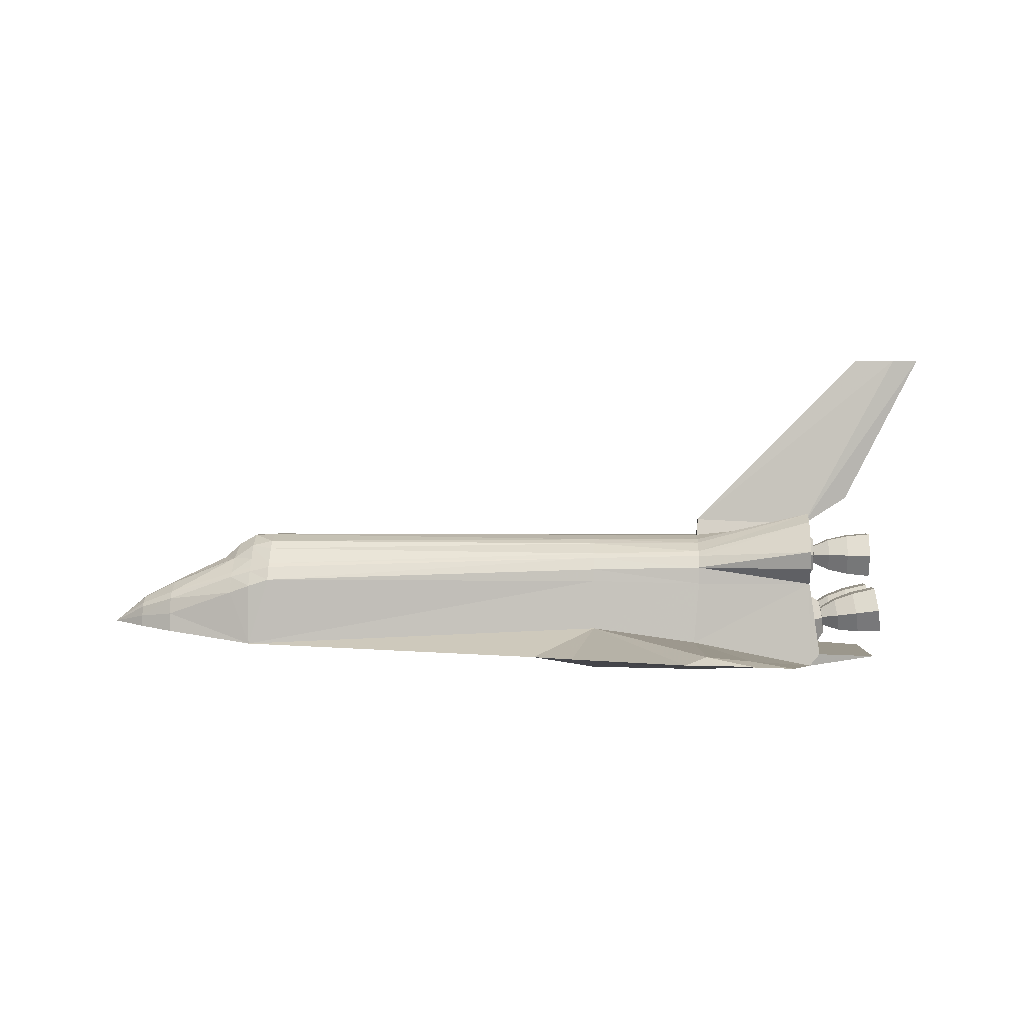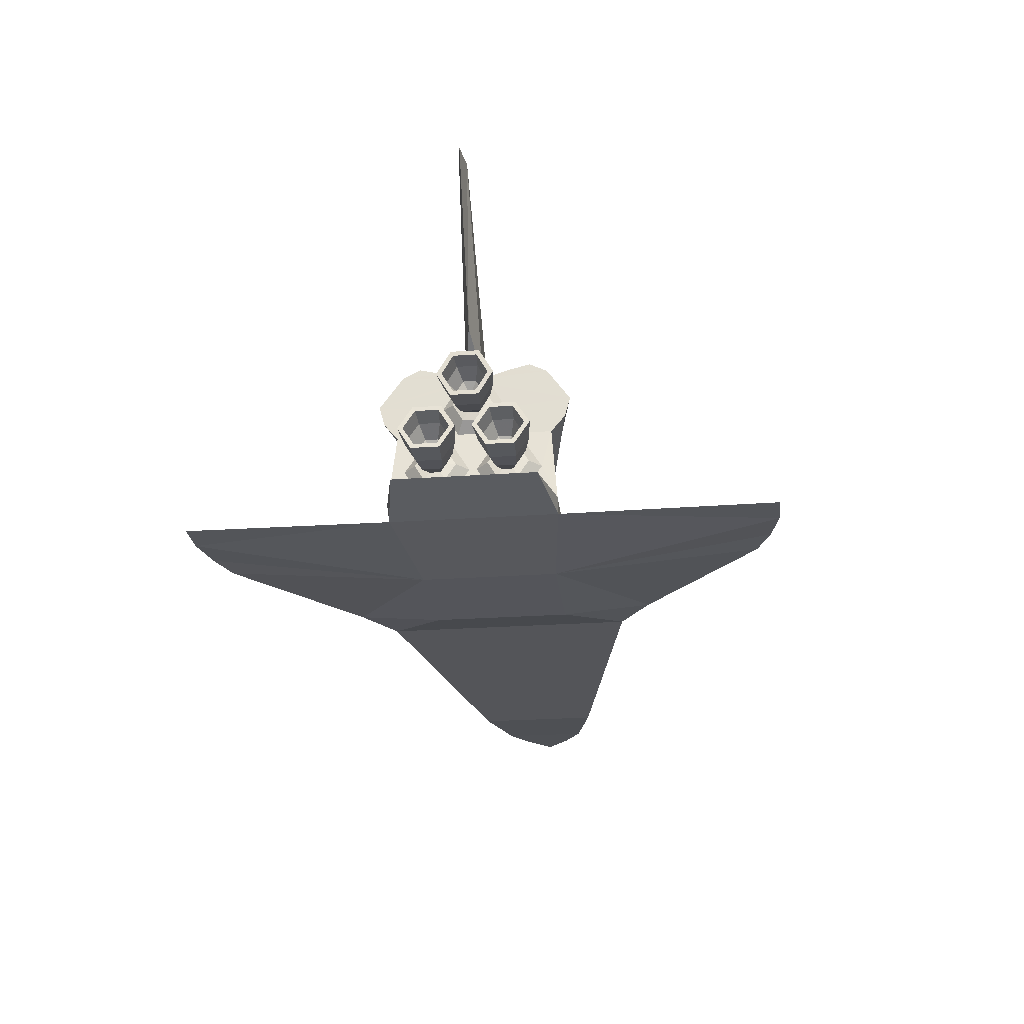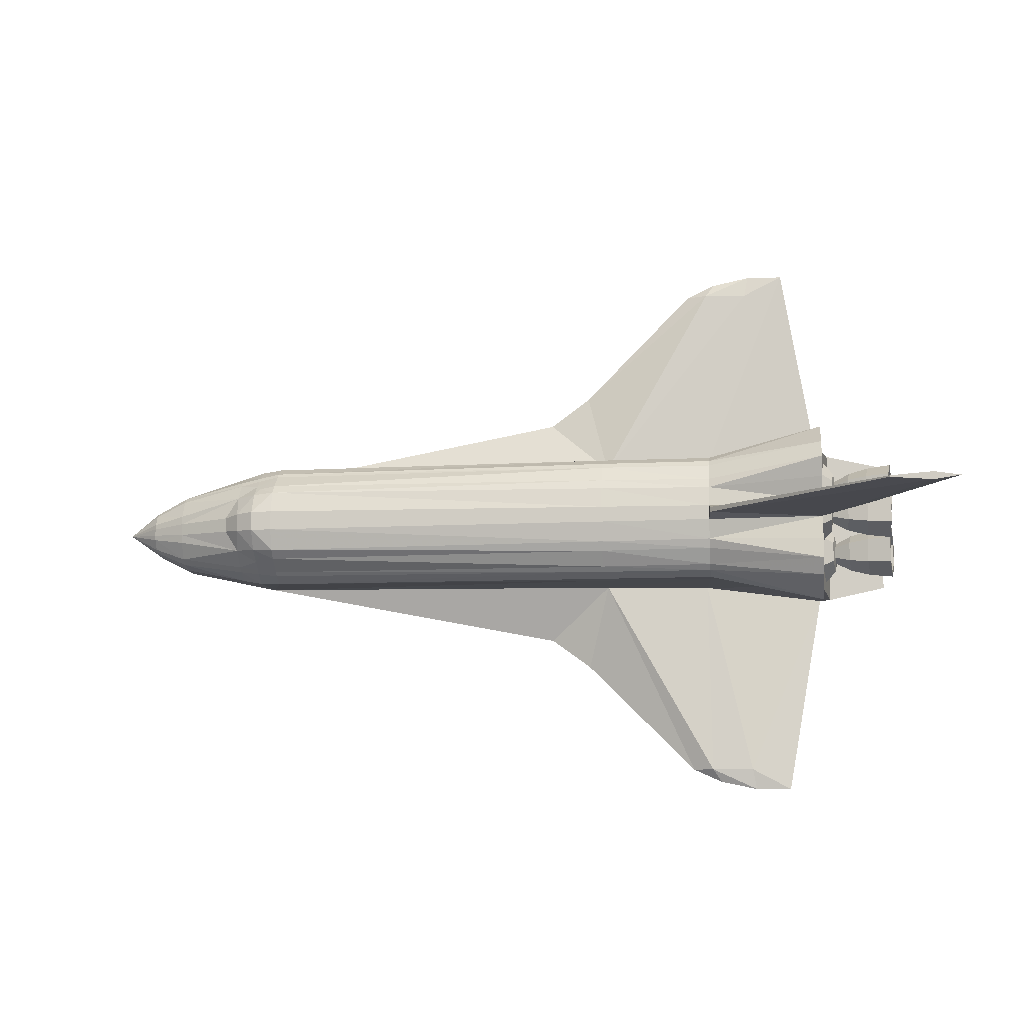
<metadata>
{"format":"obj","ext":"obj","renderer":"f3d","projection":"perspective","resolution":1024,"background":"white","views":[{"elev":1.5,"azim":2.8,"up":"+Z"},{"elev":-25.9,"azim":96.4,"up":"+Z"},{"elev":-9.3,"azim":6.7,"up":"+Y"}]}
</metadata>
<code>
v 6.163 0.1765 0.33
v 6.164 -0.2176 0.2586
v 6.164 0.2177 0.2587
v 6.165 -0.2177 1.013
v 6.165 0.2177 1.013
v 6.164 -0.1765 0.9413
v 5 -1.303 -1.26
v 3.739 -4.334 -0.877
v 4.4 -4.682 -0.9529
v 5.859 -0.9535 -0.3645
v 5.906 -0.7582 -0.6997
v 5.534 -0.87 -0.41
v 5.708 0.6606 -0.5568
v 5.996 0.4029 -0.625
v 5.996 0.7227 -0.625
v 5.597 0.1957 0.6366
v 5.873 0.3198 0.6362
v 5.598 0.09786 0.8061
v 6.164 0.3529 0.6357
v 5.774 -0.1954 0.9747
v 5.774 0.1954 0.9747
v 5.091 1.067 -0.4722
v 5.171 1.31 -1.056
v 5.152 0.8151 -0.905
v 5.873 0.1599 0.9131
v 6.164 0.1765 0.9413
v 5.497 -0.7164 -0.1466
v 5.255 -0.6492 -0.298
v 5.255 -0.4763 -0.298
v -4.907 0.6202 0.6865
v -4.65 0.6526 0.7536
v -4.65 0.5147 0.8851
v 6.165 0.4353 0.6357
v 5.859 -0.172 -0.3645
v 6.247 -0.1274 -0.3102
v 5.906 -0.3674 -0.6997
v 1.209 -1.054 0.4111
v 3.07 -1.054 0.1633
v 1.209 -1.061 0.2038
v -5 -1 -0.944
v -5.349 -0.9384 -0.03018
v -6.5 -0.676 -0.4335
v 5.03 0.8151 -0.03938
v 5 1.21 0.1731
v 5.166 0.1592 0.9132
v 5.184 0.08647 0.7871
v 5.184 -0.08648 0.7871
v 5.275 0.3898 -0.4463
v 5.255 0.4763 -0.298
v 5.219 0.4035 -0.1757
v -4.649 0.9223 0.4323
v 1.209 1.054 0.4111
v -4.649 1.04 0.2095
v 5.152 -0.3105 -0.905
v 5.152 0.3105 -0.905
v 5.091 -0.05811 -0.4722
v 5.919 0.7227 -0.07639
v 5.661 0.4649 -0.2211
v 5.661 0.6606 -0.2211
v 5.872 -0.1599 0.3591
v 6.163 -0.1764 0.33
v 6.164 -0.3529 0.6357
v -4.999 0.8023 0.4161
v -5.349 0.7372 0.324
v -4.999 0.6817 0.5692
v -7.075 -0.393 -0.4952
v -7.075 -0.3546 -0.334
v -6.5 -0.61 -0.1648
v 5.257 -0.8812 -0.4489
v 5.219 -0.722 -0.1757
v 5.03 -0.8151 -0.03938
v 5.708 -0.6606 -0.5568
v 5.708 -0.4649 -0.5568
v 5.996 -0.7227 -0.625
v 5.873 -0.1599 0.9131
v 5.598 -0.09787 0.8061
v 5.445 0 0.6369
v 5.597 -0.09785 0.4671
v 5.597 0.09788 0.4671
v 5.919 -0.7227 -0.07639
v 6.203 -0.7392 -0.007574
v 6.203 -0.3863 -0.007583
v 5.219 -0.4035 -0.1757
v 1.209 -1.08 -0.6364
v 0.1692 -1.99 -1.063
v 3.07 -1.054 0.4499
v 5.685 -0.7585 -0.3889
v 5.957 -0.8826 -0.3507
v -4.649 -1.04 0.2095
v 3.804 4.682 -0.939
v 3.739 4.334 -0.877
v 4.4 4.682 -0.9529
v 6.288 -0.3863 -0.613
v 6.299 -0.7804 -0.6835
v 6.299 -0.3451 -0.6835
v 5.571 -0.7164 -0.6735
v 5.571 -0.4092 -0.6736
v 3.07 1.054 0.4499
v 3.07 1.054 0.1633
v 5 1.428 0.4421
v 6.247 0.9981 -0.3101
v 6.246 0.9157 -0.3103
v 6.299 0.7804 -0.6835
v 5.872 0.1599 0.3592
v 5.275 -0.3898 -0.4463
v 5.497 -0.4091 -0.1466
v 1.209 1.08 -0.6364
v 2.983 1.08 -0.8806
v 1.209 1.061 0.2038
v 5 -1.21 0.1731
v 6.246 0.2098 -0.3103
v 6.247 0.1274 -0.3102
v 6.288 0.3863 -0.613
v 5.773 0.3908 0.6363
v 5.772 0.1954 0.2979
v 5.772 -0.1954 0.2979
v 5.445 -0.3072 0.6369
v 5.773 -0.3908 0.6363
v 5.708 0.4649 -0.5568
v 5.957 0.2429 -0.3507
v 4.998 0.1309 1.193
v 5 0.539 1.315
v 5 1.149 1.26
v 5.295 0.722 -0.722
v 3.038 -4.334 -0.8113
v 3.18 -4.55 -0.9219
v 3.804 -4.682 -0.939
v -7.075 -0.3041 -0.2644
v -7.65 0 -0.62
v -7.075 -0.1395 -0.1694
v 5.571 0.4092 -0.6736
v 5.906 0.7582 -0.6997
v 5.571 0.7164 -0.6735
v 5.296 -0.6492 -0.5947
v 5.685 -0.367 -0.3889
v 5.957 -0.2429 -0.3507
v 5.996 -0.4029 -0.625
v 4.998 -0.1309 1.193
v 3.07 -0.4491 0.9294
v 3.07 -0.1197 0.9964
v 5.957 0.8826 -0.3507
v 6.288 0.7392 -0.613
v 5.03 0.3104 -0.03939
v 5.03 -0.3104 -0.03939
v 1.209 -0.4674 0.9223
v -4.65 -0.5147 0.8851
v 1.209 -0.6215 0.8547
v 1.209 -1.08 -1.322
v 0.1692 1.99 -1.063
v 5.859 0.9535 -0.3645
v -4.907 -0.6202 0.6865
v -4.999 -0.6817 0.5692
v -5 -0.4912 0.8052
v 5.497 0.4091 -0.1466
v 5.534 0.2555 -0.4101
v 6.165 -0.4353 0.6357
v 5.165 -0.1592 0.3615
v 4.998 -0.5046 0.6376
v 4.997 -0.2523 0.2006
v 3.07 -0.8665 0.7307
v 3.07 -0.959 0.6503
v 1.209 -0.8752 0.686
v 5.165 0.1593 0.3615
v 5.184 0.08649 0.4875
v 6.299 0.3451 -0.6835
v 5.166 -0.3185 0.6373
v 5.275 -0.7357 -0.4463
v 7.044 0 4.157
v 6.614 0.06343 4.157
v 6.614 -0.06343 4.157
v -7.075 0.4034 -0.6843
v -7.075 0.393 -0.4952
v 5.255 0.6492 -0.298
v 5.219 0.722 -0.1757
v -4.65 0.1607 0.9945
v -4.65 -0.1607 0.9945
v -5 0.1607 0.9807
v -6.5 0.676 -0.4335
v -6.5 0.694 -0.7485
v 5.257 0.2443 -0.4489
v 5.296 0.4763 -0.5947
v 6.194 0.7804 0.0632
v 5.812 0.7581 -0.02939
v 6.194 0.3451 0.06319
v 5.906 0.3674 -0.6997
v -7.075 0.3546 -0.334
v -6.5 0.61 -0.1648
v 5.446 0.1536 0.9029
v 5.445 0.3072 0.6369
v 5.184 0.173 0.6373
v 5 1.51 0.7501
v 4.998 0.2523 1.075
v 5.296 0.6492 -0.5947
v 5.534 0.87 -0.41
v -4.649 0.8604 0.497
v 5.295 -0.722 -0.722
v 5.091 -1.067 -0.4722
v 6.13 1.1 -1.107
v 5 1.303 -1.26
v 2.983 -1.08 -0.8806
v 5.597 -0.1957 0.6366
v 5.534 -0.5628 -0.4101
v 5.166 0.3185 0.6373
v 4.997 0.2524 0.2006
v -7.075 0.1395 -0.1694
v -6.5 0.24 0.1096
v -6.5 0.09882 0.1334
v 5.497 0.7164 -0.1466
v -6.5 -0.694 -0.7485
v 5.295 -0.4035 -0.722
v 5.257 -0.2443 -0.4489
v 5 0.874 1.399
v 3.07 0.4491 0.9294
v 1.209 0.9581 0.6104
v 1.209 0.8752 0.686
v 0.8402 -2.48 -1.05
v 2.983 -1.08 -1.352
v 4.998 0.5046 0.6376
v 5.919 -0.4028 -0.07639
v 5 -1.149 1.26
v 5 -1.51 0.7501
v -7.075 0.3041 -0.2644
v 6.288 -0.7392 -0.613
v 5.184 -0.08646 0.4875
v 5.184 -0.173 0.6373
v 3.038 4.334 -0.8113
v 2.7 -4.334 -0.9479
v -5 1.013 0.09453
v -5 1 -0.944
v 5.873 -0.3198 0.6361
v -5 -0.1607 0.9807
v 2.983 1.08 -1.352
v 3.18 4.55 -0.9219
v -6.5 -0.09882 0.1334
v -6.5 -0.24 0.1096
v -5.349 -0.4709 0.5661
v 5.171 -1.31 -1.056
v 6.247 -0.9981 -0.3101
v 5.919 0.4028 -0.07639
v 5.685 0.367 -0.3889
v 5.685 0.7585 -0.3889
v -4.999 -0.8023 0.4161
v -5.349 -0.7372 0.324
v 6.203 0.7392 -0.007574
v 6.246 -0.2098 -0.3103
v 1.209 1.08 -1.322
v 0.8402 2.48 -1.05
v -7.075 -0.05745 -0.1551
v -7.075 0.05745 -0.1551
v 5.942 0.01202 4.157
v -4.65 -0.6526 0.7536
v -5 0.4912 0.8052
v 5.446 -0.1536 0.9029
v 5.942 -0.01202 4.157
v 3.093 0.0408 1.276
v 1.209 -0.1302 0.9961
v 5.812 -0.7581 -0.02939
v 3.093 -0.0408 1.276
v 5.534 0.5628 -0.4101
v 3.07 0.8665 0.7307
v 3.07 0.959 0.6503
v 6.203 0.3863 -0.007583
v -4.649 -0.9223 0.4323
v -4.999 -0.8703 0.3474
v 5.091 0.05811 -0.4722
v 5 -1.428 0.4421
v -6.5 -0.523 -0.0488
v 5.759 0 1.665
v 6.194 -0.7804 0.0632
v 6.246 -0.9157 -0.3103
v -5.349 0.9384 -0.03018
v 4.998 -0.2523 1.075
v -6.5 0.523 -0.0488
v 5.296 -0.4763 -0.5947
v 5.859 0.172 -0.3645
v 5.812 0.3674 -0.0294
v 5.295 0.4035 -0.722
v -5.349 0.8142 0.2471
v -5.349 0.4709 0.5661
v -5.568 0.1192 0.5687
v 5 -0.539 1.315
v 3.07 0.1197 0.9964
v 1.209 0.1302 0.9961
v -7.075 -0.4034 -0.6843
v 5.661 -0.6606 -0.2211
v 5.257 0.8812 -0.4489
v -5.3 -0.1479 0.811
v -5.568 -0.1192 0.5687
v 5.275 0.7357 -0.4463
v 1.209 0.4674 0.9223
v 5.661 -0.4649 -0.2211
v 5.445 -0.1536 0.3708
v 3.07 0.6048 0.8725
v 6.194 -0.3451 0.06319
v 5.812 -0.3674 -0.0294
v 5.534 -0.2555 -0.4101
v -4.649 -0.8604 0.497
v -5.349 -0.8142 0.2471
v 5 -0.874 1.399
v 5.166 -0.1593 0.9131
v 5.445 0.1536 0.3708
v 1.209 0.6215 0.8547
v 3.07 -0.6048 0.8725
v 5.152 -0.8151 -0.905
v -4.999 0.8703 0.3474
v 2.7 4.334 -0.9479
v 1.209 -0.9581 0.6104
v -5 -1.013 0.09453
v -5.3 0.1479 0.811
v 6.13 -1.1 -1.107
f 1 2 3
f 4 5 6
f 7 8 9
f 10 11 12
f 13 14 15
f 16 17 18
f 19 1 3
f 20 21 4
f 22 23 24
f 25 19 26
f 27 28 29
f 30 31 32
f 19 26 33
f 34 35 36
f 37 38 39
f 40 41 42
f 22 43 44
f 45 46 47
f 48 49 50
f 51 52 53
f 54 55 56
f 57 58 59
f 60 61 62
f 63 64 65
f 66 67 68
f 69 70 71
f 72 73 74
f 75 76 25
f 77 78 79
f 80 81 82
f 83 70 28
f 40 84 85
f 38 86 37
f 87 88 72
f 89 39 40
f 90 91 92
f 93 94 95
f 96 36 97
f 98 99 100
f 101 102 103
f 1 17 104
f 105 106 29
f 107 108 109
f 38 110 86
f 111 112 113
f 114 115 33
f 98 52 109
f 116 117 118
f 119 120 14
f 121 122 123
f 24 55 124
f 125 126 127
f 128 129 130
f 131 132 133
f 134 97 96
f 135 136 137
f 138 139 140
f 141 142 102
f 143 144 44
f 145 146 147
f 148 85 149
f 150 132 133
f 151 152 153
f 154 155 49
f 2 118 156
f 157 158 159
f 160 161 162
f 163 164 157
f 165 142 103
f 157 166 158
f 12 167 96
f 168 169 170
f 171 129 172
f 173 174 49
f 175 176 177
f 178 171 179
f 48 180 181
f 182 183 184
f 185 103 132
f 172 186 187
f 188 189 190
f 56 144 83
f 191 192 121
f 193 194 133
f 30 195 65
f 196 69 197
f 198 199 23
f 38 84 200
f 114 189 21
f 201 77 76
f 129 66 67
f 202 73 135
f 203 163 204
f 205 206 207
f 188 190 46
f 109 99 108
f 194 183 208
f 112 165 113
f 179 209 171
f 71 69 197
f 210 211 105
f 122 212 213
f 75 26 6
f 214 51 215
f 50 43 143
f 216 217 148
f 100 191 218
f 5 4 21
f 80 219 82
f 220 161 221
f 186 222 129
f 84 39 40
f 10 12 27
f 137 93 223
f 110 204 159
f 224 166 225
f 91 226 90
f 84 227 125
f 92 199 108
f 228 53 229
f 78 60 230
f 176 231 146
f 232 233 90
f 163 190 203
f 83 28 29
f 5 33 114
f 234 235 236
f 55 24 23
f 54 237 55
f 10 94 238
f 154 173 49
f 126 125 227
f 58 239 240
f 241 13 15
f 242 243 152
f 57 102 244
f 245 93 136
f 70 83 144
f 130 235 234
f 246 247 232
f 130 248 129
f 207 234 249
f 250 170 169
f 153 146 251
f 252 30 32
f 112 111 184
f 7 237 110
f 192 138 121
f 73 137 135
f 11 95 94
f 168 138 170
f 74 73 137
f 163 164 190
f 57 59 141
f 47 117 253
f 217 199 7
f 101 103 132
f 72 88 74
f 254 255 250
f 139 140 256
f 116 3 2
f 76 77 18
f 10 257 27
f 258 140 138
f 59 58 259
f 91 226 107
f 260 261 214
f 111 262 184
f 188 20 21
f 248 130 234
f 208 173 154
f 172 178 187
f 16 77 79
f 88 87 80
f 249 234 248
f 258 170 254
f 116 3 115
f 263 264 89
f 56 144 265
f 159 266 158
f 100 98 191
f 215 195 31
f 128 267 130
f 168 138 268
f 238 269 270
f 203 204 218
f 217 148 246
f 271 178 187
f 195 65 63
f 272 158 166
f 33 19 3
f 223 270 74
f 211 210 54
f 246 247 149
f 64 187 273
f 178 229 271
f 210 105 274
f 261 98 191
f 96 11 12
f 273 186 187
f 145 139 256
f 227 217 126
f 266 159 110
f 262 182 184
f 275 276 154
f 245 136 219
f 181 133 131
f 221 138 272
f 229 107 149
f 101 150 182
f 265 277 180
f 176 177 231
f 96 134 167
f 134 69 167
f 63 64 278
f 30 195 31
f 271 228 229
f 272 192 138
f 279 207 280
f 13 119 14
f 281 220 138
f 228 51 53
f 192 218 191
f 50 48 180
f 239 244 262
f 178 171 172
f 282 283 140
f 240 120 239
f 262 111 120
f 267 128 67
f 100 218 204
f 209 42 284
f 285 87 202
f 78 79 60
f 124 286 24
f 147 162 160
f 287 288 236
f 240 120 119
f 286 289 173
f 154 276 208
f 156 4 20
f 113 111 14
f 151 251 153
f 209 284 171
f 156 2 61
f 290 282 213
f 174 286 22
f 291 219 136
f 138 121 268
f 77 18 16
f 167 70 69
f 104 16 17
f 286 24 22
f 273 186 222
f 36 34 97
f 72 87 202
f 265 143 144
f 292 117 225
f 156 118 20
f 147 251 162
f 209 179 40
f 140 258 282
f 293 213 212
f 116 115 292
f 123 212 122
f 267 67 68
f 261 191 123
f 6 75 230
f 34 294 35
f 173 286 174
f 99 44 199
f 295 296 34
f 213 282 121
f 48 49 155
f 147 251 146
f 292 116 117
f 129 284 66
f 184 276 183
f 242 152 297
f 110 144 71
f 95 11 36
f 243 298 264
f 1 19 17
f 64 273 279
f 196 274 134
f 62 6 4
f 281 139 299
f 133 181 193
f 166 225 300
f 163 157 159
f 244 182 101
f 40 42 209
f 185 155 275
f 15 14 113
f 72 73 202
f 127 7 9
f 141 57 102
f 90 199 232
f 45 300 47
f 301 189 164
f 190 46 203
f 193 277 124
f 243 236 152
f 148 246 149
f 20 118 253
f 290 32 302
f 68 298 267
f 224 166 157
f 67 128 129
f 87 285 80
f 242 297 263
f 241 59 259
f 88 74 270
f 138 281 139
f 109 98 99
f 302 31 215
f 121 213 122
f 92 90 199
f 165 275 185
f 260 123 293
f 139 303 299
f 255 258 254
f 45 218 192
f 47 117 225
f 282 283 290
f 290 213 302
f 304 54 237
f 158 221 266
f 293 260 215
f 96 11 36
f 261 52 98
f 305 51 228
f 25 17 19
f 305 195 63
f 306 232 247
f 196 197 304
f 127 125 8
f 54 211 56
f 169 250 121
f 55 265 56
f 75 25 26
f 41 68 42
f 32 175 177
f 236 288 234
f 107 109 53
f 307 297 162
f 249 205 129
f 121 169 268
f 308 298 41
f 226 247 107
f 287 309 231
f 223 270 238
f 310 198 7
f 127 217 7
f 44 99 100
f 270 88 81
f 41 68 298
f 86 266 221
f 274 97 296
f 273 206 279
f 52 214 261
f 89 40 308
f 105 29 211
f 224 157 164
f 110 44 204
f 32 290 283
f 288 287 280
f 263 307 297
f 193 181 277
f 40 85 229
f 237 310 7
f 291 285 202
f 84 38 39
f 69 196 134
f 173 208 289
f 294 295 269
f 106 27 257
f 194 150 133
f 78 201 230
f 44 43 143
f 11 94 10
f 7 198 199
f 306 232 233
f 147 303 160
f 116 2 118
f 71 197 110
f 154 155 275
f 296 106 295
f 181 180 277
f 62 4 156
f 28 12 167
f 57 58 239
f 271 278 187
f 81 270 269
f 10 257 238
f 234 207 288
f 142 103 102
f 23 198 237
f 129 222 205
f 199 108 99
f 256 283 175
f 273 222 206
f 150 182 183
f 300 45 192
f 46 188 253
f 263 242 264
f 189 188 21
f 294 269 81
f 300 47 225
f 61 156 62
f 120 111 14
f 23 55 237
f 60 79 104
f 121 191 123
f 170 250 254
f 215 293 302
f 201 76 75
f 150 194 183
f 258 255 282
f 219 82 245
f 203 218 45
f 129 172 186
f 165 112 275
f 48 181 131
f 70 144 71
f 59 141 241
f 84 85 216
f 104 60 61
f 279 309 252
f 93 95 245
f 89 37 307
f 62 230 6
f 143 180 50
f 170 138 258
f 124 289 193
f 299 281 220
f 161 160 220
f 179 178 229
f 279 252 65
f 308 264 89
f 104 61 1
f 35 82 245
f 15 113 142
f 242 264 243
f 132 150 101
f 303 145 147
f 292 301 115
f 131 155 48
f 43 174 22
f 240 259 58
f 110 266 86
f 239 244 57
f 260 261 123
f 201 77 78
f 138 220 221
f 244 262 182
f 46 203 45
f 129 248 249
f 9 8 127
f 196 210 274
f 260 214 215
f 310 198 237
f 142 165 113
f 251 297 162
f 177 231 309
f 304 237 197
f 25 18 17
f 200 110 38
f 302 213 293
f 185 155 131
f 7 110 200
f 237 110 197
f 161 86 307
f 267 298 243
f 117 118 253
f 295 257 106
f 25 76 18
f 204 100 44
f 82 81 294
f 278 63 305
f 236 152 153
f 239 262 120
f 35 294 82
f 86 307 37
f 189 190 164
f 8 200 125
f 301 114 189
f 238 94 223
f 232 217 199
f 300 272 192
f 287 236 153
f 277 55 124
f 115 301 114
f 255 121 282
f 224 292 301
f 264 298 308
f 210 304 196
f 174 43 50
f 206 279 207
f 243 236 267
f 153 231 287
f 93 223 94
f 295 269 257
f 297 251 151
f 49 50 174
f 80 88 81
f 202 291 135
f 267 130 235
f 27 12 28
f 256 175 176
f 256 140 283
f 137 74 223
f 13 259 119
f 252 177 32
f 175 283 32
f 152 151 297
f 52 214 51
f 292 225 224
f 165 103 185
f 180 143 265
f 176 145 146
f 285 219 291
f 123 293 212
f 26 5 33
f 278 64 187
f 52 109 53
f 13 259 241
f 207 205 249
f 257 238 269
f 265 277 55
f 83 211 56
f 90 226 233
f 112 276 275
f 193 289 194
f 31 32 302
f 295 34 294
f 15 141 142
f 161 162 307
f 185 131 132
f 195 305 51
f 232 246 217
f 228 305 271
f 233 306 226
f 91 108 92
f 129 171 284
f 217 227 216
f 309 280 287
f 184 276 112
f 2 1 61
f 105 106 296
f 160 299 220
f 256 176 145
f 40 179 229
f 215 51 195
f 93 136 137
f 107 247 149
f 80 285 219
f 299 303 160
f 16 79 104
f 177 309 252
f 139 145 303
f 221 161 86
f 34 97 296
f 222 205 206
f 240 119 259
f 305 271 278
f 235 267 236
f 216 85 148
f 227 84 216
f 141 241 15
f 97 134 274
f 279 280 309
f 207 288 280
f 42 66 284
f 6 26 5
f 65 252 30
f 301 224 164
f 102 244 101
f 230 62 60
f 289 286 124
f 200 7 8
f 28 167 70
f 35 95 36
f 135 291 136
f 153 231 146
f 168 169 268
f 230 201 75
f 23 199 44
f 107 108 91
f 54 210 304
f 194 289 208
f 253 47 46
f 3 115 33
f 159 163 204
f 217 126 127
f 27 106 29
f 144 110 44
f 274 105 296
f 5 114 21
f 229 149 85
f 121 255 250
f 44 22 23
f 263 307 89
f 300 166 272
f 29 83 211
f 208 276 183
f 40 41 308
f 245 95 35
f 306 226 247
f 107 229 53
f 221 158 272
f 66 68 42
f 37 89 39
f 188 253 20
f 279 64 65
f 84 125 200

</code>
